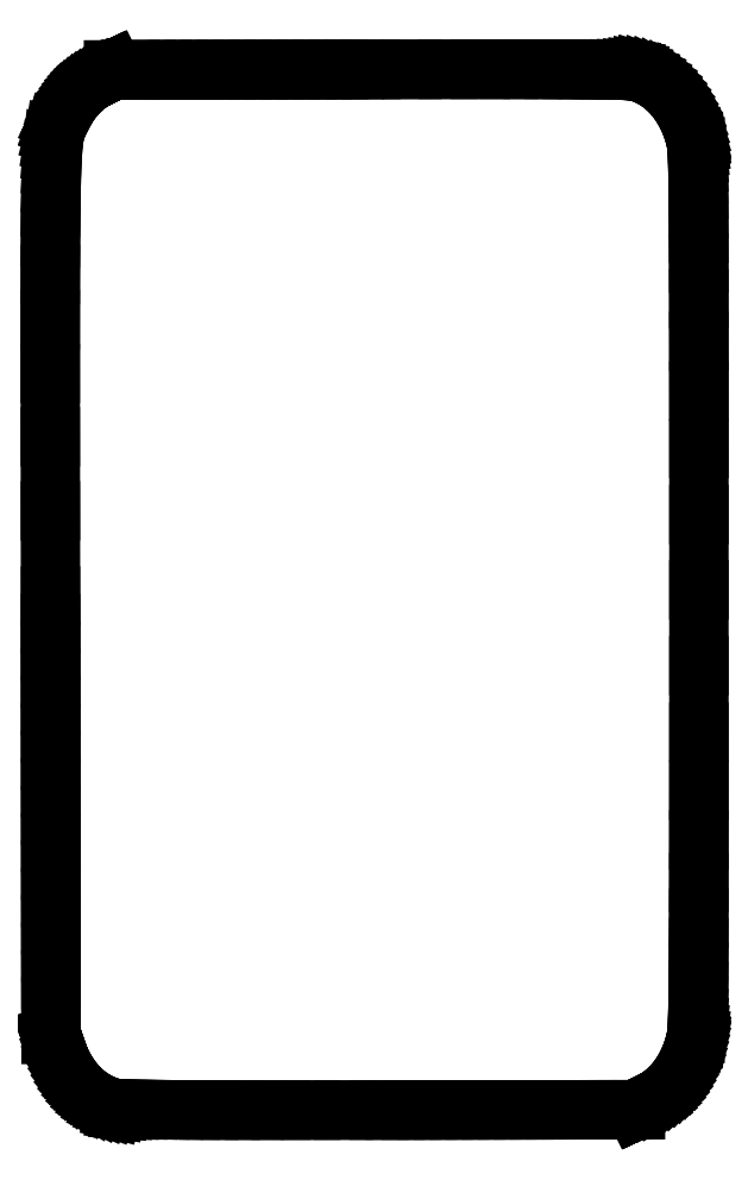
<metadata>
{"format":"dxf","ext":"dxf","renderer":"ezdxf+matplotlib","layout":"modelspace","background":"white","min_lineweight":24,"dpi":150}
</metadata>
<code>
0
SECTION
2
ENTITIES
0
LINE
8
Layer_1
10
4.269
20
1.677
30
0
11
4.086
21
1.729
31
0
0
LINE
8
Layer_1
10
4.086
20
1.729
30
0
11
3.909
21
1.794
31
0
0
LINE
8
Layer_1
10
3.909
20
1.794
30
0
11
3.737
21
1.871
31
0
0
LINE
8
Layer_1
10
3.737
20
1.871
30
0
11
3.571
21
1.96
31
0
0
LINE
8
Layer_1
10
3.571
20
1.96
30
0
11
3.411
21
2.061
31
0
0
LINE
8
Layer_1
10
3.411
20
2.061
30
0
11
3.258
21
2.174
31
0
0
LINE
8
Layer_1
10
3.258
20
2.174
30
0
11
3.111
21
2.297
31
0
0
LINE
8
Layer_1
10
3.111
20
2.297
30
0
11
2.971
21
2.432
31
0
0
LINE
8
Layer_1
10
2.971
20
2.432
30
0
11
2.837
21
2.578
31
0
0
LINE
8
Layer_1
10
2.837
20
2.578
30
0
11
2.711
21
2.734
31
0
0
LINE
8
Layer_1
10
2.711
20
2.734
30
0
11
2.592
21
2.901
31
0
0
LINE
8
Layer_1
10
2.592
20
2.901
30
0
11
2.481
21
3.079
31
0
0
LINE
8
Layer_1
10
2.481
20
3.079
30
0
11
2.377
21
3.267
31
0
0
LINE
8
Layer_1
10
2.377
20
3.267
30
0
11
2.281
21
3.464
31
0
0
LINE
8
Layer_1
10
2.281
20
3.464
30
0
11
2.193
21
3.672
31
0
0
LINE
8
Layer_1
10
2.193
20
3.672
30
0
11
2.113
21
3.889
31
0
0
LINE
8
Layer_1
10
2.113
20
3.889
30
0
11
2.101
21
3.922
31
0
0
LINE
8
Layer_1
10
2.101
20
3.922
30
0
11
2.09
21
3.955
31
0
0
LINE
8
Layer_1
10
2.09
20
3.955
30
0
11
2.079
21
3.989
31
0
0
LINE
8
Layer_1
10
2.079
20
3.989
30
0
11
2.067
21
4.022
31
0
0
LINE
8
Layer_1
10
2.067
20
4.022
30
0
11
2.056
21
4.056
31
0
0
LINE
8
Layer_1
10
2.056
20
4.056
30
0
11
2.044
21
4.089
31
0
0
LINE
8
Layer_1
10
2.044
20
4.089
30
0
11
2.033
21
4.122
31
0
0
LINE
8
Layer_1
10
2.033
20
4.122
30
0
11
2.022
21
4.156
31
0
0
LINE
8
Layer_1
10
2.022
20
4.156
30
0
11
2.01
21
4.189
31
0
0
LINE
8
Layer_1
10
2.01
20
4.189
30
0
11
1.999
21
4.223
31
0
0
LINE
8
Layer_1
10
1.999
20
4.223
30
0
11
1.988
21
4.256
31
0
0
LINE
8
Layer_1
10
1.988
20
4.256
30
0
11
1.976
21
4.289
31
0
0
LINE
8
Layer_1
10
1.976
20
4.289
30
0
11
1.965
21
4.323
31
0
0
LINE
8
Layer_1
10
1.965
20
4.323
30
0
11
1.953
21
4.356
31
0
0
LINE
8
Layer_1
10
1.953
20
4.356
30
0
11
1.942
21
4.39
31
0
0
LINE
8
Layer_1
10
1.942
20
4.39
30
0
11
1.931
21
4.423
31
0
0
LINE
8
Layer_1
10
1.931
20
4.423
30
0
11
1.929
21
5.444
31
0
0
LINE
8
Layer_1
10
1.929
20
5.444
30
0
11
1.928
21
6.465
31
0
0
LINE
8
Layer_1
10
1.928
20
6.465
30
0
11
1.927
21
7.486
31
0
0
LINE
8
Layer_1
10
1.927
20
7.486
30
0
11
1.926
21
8.507
31
0
0
LINE
8
Layer_1
10
1.926
20
8.507
30
0
11
1.925
21
9.528
31
0
0
LINE
8
Layer_1
10
1.925
20
9.528
30
0
11
1.924
21
10.55
31
0
0
LINE
8
Layer_1
10
1.924
20
10.55
30
0
11
1.923
21
11.57
31
0
0
LINE
8
Layer_1
10
1.923
20
11.57
30
0
11
1.921
21
12.59
31
0
0
LINE
8
Layer_1
10
1.921
20
12.59
30
0
11
1.92
21
13.61
31
0
0
LINE
8
Layer_1
10
1.92
20
13.61
30
0
11
1.919
21
14.63
31
0
0
LINE
8
Layer_1
10
1.919
20
14.63
30
0
11
1.918
21
15.65
31
0
0
LINE
8
Layer_1
10
1.918
20
15.65
30
0
11
1.917
21
16.68
31
0
0
LINE
8
Layer_1
10
1.917
20
16.68
30
0
11
1.916
21
17.7
31
0
0
LINE
8
Layer_1
10
1.916
20
17.7
30
0
11
1.914
21
18.72
31
0
0
LINE
8
Layer_1
10
1.914
20
18.72
30
0
11
1.913
21
19.74
31
0
0
LINE
8
Layer_1
10
1.913
20
19.74
30
0
11
1.912
21
20.76
31
0
0
LINE
8
Layer_1
10
1.912
20
20.76
30
0
11
1.908
21
23.94
31
0
0
LINE
8
Layer_1
10
1.908
20
23.94
30
0
11
1.905
21
26.69
31
0
0
LINE
8
Layer_1
10
1.905
20
26.69
30
0
11
1.903
21
29.06
31
0
0
LINE
8
Layer_1
10
1.903
20
29.06
30
0
11
1.903
21
31.06
31
0
0
LINE
8
Layer_1
10
1.903
20
31.06
30
0
11
1.906
21
32.74
31
0
0
LINE
8
Layer_1
10
1.906
20
32.74
30
0
11
1.912
21
34.13
31
0
0
LINE
8
Layer_1
10
1.912
20
34.13
30
0
11
1.923
21
35.24
31
0
0
LINE
8
Layer_1
10
1.923
20
35.24
30
0
11
1.938
21
36.13
31
0
0
LINE
8
Layer_1
10
1.938
20
36.13
30
0
11
1.96
21
36.82
31
0
0
LINE
8
Layer_1
10
1.96
20
36.82
30
0
11
1.987
21
37.33
31
0
0
LINE
8
Layer_1
10
1.987
20
37.33
30
0
11
2.022
21
37.71
31
0
0
LINE
8
Layer_1
10
2.022
20
37.71
30
0
11
2.065
21
37.98
31
0
0
LINE
8
Layer_1
10
2.065
20
37.98
30
0
11
2.117
21
38.18
31
0
0
LINE
8
Layer_1
10
2.117
20
38.18
30
0
11
2.178
21
38.33
31
0
0
LINE
8
Layer_1
10
2.178
20
38.33
30
0
11
2.249
21
38.47
31
0
0
LINE
8
Layer_1
10
2.249
20
38.47
30
0
11
2.331
21
38.63
31
0
0
LINE
8
Layer_1
10
2.331
20
38.63
30
0
11
2.395
21
38.76
31
0
0
LINE
8
Layer_1
10
2.395
20
38.76
30
0
11
2.462
21
38.88
31
0
0
LINE
8
Layer_1
10
2.462
20
38.88
30
0
11
2.532
21
39
31
0
0
LINE
8
Layer_1
10
2.532
20
39
30
0
11
2.606
21
39.11
31
0
0
LINE
8
Layer_1
10
2.606
20
39.11
30
0
11
2.682
21
39.22
31
0
0
LINE
8
Layer_1
10
2.682
20
39.22
30
0
11
2.763
21
39.32
31
0
0
LINE
8
Layer_1
10
2.763
20
39.32
30
0
11
2.846
21
39.42
31
0
0
LINE
8
Layer_1
10
2.846
20
39.42
30
0
11
2.933
21
39.52
31
0
0
LINE
8
Layer_1
10
2.933
20
39.52
30
0
11
3.023
21
39.61
31
0
0
LINE
8
Layer_1
10
3.023
20
39.61
30
0
11
3.117
21
39.7
31
0
0
LINE
8
Layer_1
10
3.117
20
39.7
30
0
11
3.214
21
39.78
31
0
0
LINE
8
Layer_1
10
3.214
20
39.78
30
0
11
3.315
21
39.85
31
0
0
LINE
8
Layer_1
10
3.315
20
39.85
30
0
11
3.419
21
39.93
31
0
0
LINE
8
Layer_1
10
3.419
20
39.93
30
0
11
3.526
21
39.99
31
0
0
LINE
8
Layer_1
10
3.526
20
39.99
30
0
11
3.637
21
40.06
31
0
0
LINE
8
Layer_1
10
3.637
20
40.06
30
0
11
3.752
21
40.12
31
0
0
LINE
8
Layer_1
10
3.752
20
40.12
30
0
11
3.784
21
40.13
31
0
0
LINE
8
Layer_1
10
3.784
20
40.13
30
0
11
3.815
21
40.15
31
0
0
LINE
8
Layer_1
10
3.815
20
40.15
30
0
11
3.847
21
40.17
31
0
0
LINE
8
Layer_1
10
3.847
20
40.17
30
0
11
3.879
21
40.18
31
0
0
LINE
8
Layer_1
10
3.879
20
40.18
30
0
11
3.911
21
40.2
31
0
0
LINE
8
Layer_1
10
3.911
20
40.2
30
0
11
3.943
21
40.21
31
0
0
LINE
8
Layer_1
10
3.943
20
40.21
30
0
11
3.975
21
40.23
31
0
0
LINE
8
Layer_1
10
3.975
20
40.23
30
0
11
4.007
21
40.24
31
0
0
LINE
8
Layer_1
10
4.007
20
40.24
30
0
11
4.039
21
40.26
31
0
0
LINE
8
Layer_1
10
4.039
20
40.26
30
0
11
4.071
21
40.28
31
0
0
LINE
8
Layer_1
10
4.071
20
40.28
30
0
11
4.103
21
40.29
31
0
0
LINE
8
Layer_1
10
4.103
20
40.29
30
0
11
4.135
21
40.31
31
0
0
LINE
8
Layer_1
10
4.135
20
40.31
30
0
11
4.166
21
40.32
31
0
0
LINE
8
Layer_1
10
4.166
20
40.32
30
0
11
4.198
21
40.34
31
0
0
LINE
8
Layer_1
10
4.198
20
40.34
30
0
11
4.23
21
40.36
31
0
0
LINE
8
Layer_1
10
4.23
20
40.36
30
0
11
4.262
21
40.37
31
0
0
LINE
8
Layer_1
10
4.262
20
40.37
30
0
11
4.861
21
40.37
31
0
0
LINE
8
Layer_1
10
4.861
20
40.37
30
0
11
5.461
21
40.37
31
0
0
LINE
8
Layer_1
10
5.461
20
40.37
30
0
11
6.06
21
40.37
31
0
0
LINE
8
Layer_1
10
6.06
20
40.37
30
0
11
6.659
21
40.38
31
0
0
LINE
8
Layer_1
10
6.659
20
40.38
30
0
11
7.259
21
40.38
31
0
0
LINE
8
Layer_1
10
7.259
20
40.38
30
0
11
7.858
21
40.38
31
0
0
LINE
8
Layer_1
10
7.858
20
40.38
30
0
11
8.457
21
40.38
31
0
0
LINE
8
Layer_1
10
8.457
20
40.38
30
0
11
9.056
21
40.38
31
0
0
LINE
8
Layer_1
10
9.056
20
40.38
30
0
11
9.656
21
40.38
31
0
0
LINE
8
Layer_1
10
9.656
20
40.38
30
0
11
10.25
21
40.38
31
0
0
LINE
8
Layer_1
10
10.25
20
40.38
30
0
11
10.85
21
40.38
31
0
0
LINE
8
Layer_1
10
10.85
20
40.38
30
0
11
11.45
21
40.38
31
0
0
LINE
8
Layer_1
10
11.45
20
40.38
30
0
11
12.05
21
40.38
31
0
0
LINE
8
Layer_1
10
12.05
20
40.38
30
0
11
12.65
21
40.39
31
0
0
LINE
8
Layer_1
10
12.65
20
40.39
30
0
11
13.25
21
40.39
31
0
0
LINE
8
Layer_1
10
13.25
20
40.39
30
0
11
13.85
21
40.39
31
0
0
LINE
8
Layer_1
10
13.85
20
40.39
30
0
11
15.38
21
40.39
31
0
0
LINE
8
Layer_1
10
15.38
20
40.39
30
0
11
16.74
21
40.39
31
0
0
LINE
8
Layer_1
10
16.74
20
40.39
30
0
11
17.94
21
40.39
31
0
0
LINE
8
Layer_1
10
17.94
20
40.39
30
0
11
18.99
21
40.39
31
0
0
LINE
8
Layer_1
10
18.99
20
40.39
30
0
11
19.91
21
40.39
31
0
0
LINE
8
Layer_1
10
19.91
20
40.39
30
0
11
20.7
21
40.39
31
0
0
LINE
8
Layer_1
10
20.7
20
40.39
30
0
11
21.37
21
40.39
31
0
0
LINE
8
Layer_1
10
21.37
20
40.39
30
0
11
21.93
21
40.38
31
0
0
LINE
8
Layer_1
10
21.93
20
40.38
30
0
11
22.4
21
40.38
31
0
0
LINE
8
Layer_1
10
22.4
20
40.38
30
0
11
22.78
21
40.37
31
0
0
LINE
8
Layer_1
10
22.78
20
40.37
30
0
11
23.09
21
40.36
31
0
0
LINE
8
Layer_1
10
23.09
20
40.36
30
0
11
23.32
21
40.35
31
0
0
LINE
8
Layer_1
10
23.32
20
40.35
30
0
11
23.5
21
40.34
31
0
0
LINE
8
Layer_1
10
23.5
20
40.34
30
0
11
23.64
21
40.33
31
0
0
LINE
8
Layer_1
10
23.64
20
40.33
30
0
11
23.74
21
40.31
31
0
0
LINE
8
Layer_1
10
23.74
20
40.31
30
0
11
23.81
21
40.3
31
0
0
LINE
8
Layer_1
10
23.81
20
40.3
30
0
11
24
21
40.23
31
0
0
LINE
8
Layer_1
10
24
20
40.23
30
0
11
24.18
21
40.16
31
0
0
LINE
8
Layer_1
10
24.18
20
40.16
30
0
11
24.36
21
40.07
31
0
0
LINE
8
Layer_1
10
24.36
20
40.07
30
0
11
24.53
21
39.96
31
0
0
LINE
8
Layer_1
10
24.53
20
39.96
30
0
11
24.7
21
39.85
31
0
0
LINE
8
Layer_1
10
24.7
20
39.85
30
0
11
24.85
21
39.72
31
0
0
LINE
8
Layer_1
10
24.85
20
39.72
30
0
11
25
21
39.57
31
0
0
LINE
8
Layer_1
10
25
20
39.57
30
0
11
25.15
21
39.42
31
0
0
LINE
8
Layer_1
10
25.15
20
39.42
30
0
11
25.28
21
39.25
31
0
0
LINE
8
Layer_1
10
25.28
20
39.25
30
0
11
25.4
21
39.08
31
0
0
LINE
8
Layer_1
10
25.4
20
39.08
30
0
11
25.52
21
38.89
31
0
0
LINE
8
Layer_1
10
25.52
20
38.89
30
0
11
25.63
21
38.69
31
0
0
LINE
8
Layer_1
10
25.63
20
38.69
30
0
11
25.73
21
38.49
31
0
0
LINE
8
Layer_1
10
25.73
20
38.49
30
0
11
25.81
21
38.27
31
0
0
LINE
8
Layer_1
10
25.81
20
38.27
30
0
11
25.89
21
38.05
31
0
0
LINE
8
Layer_1
10
25.89
20
38.05
30
0
11
25.96
21
37.81
31
0
0
LINE
8
Layer_1
10
25.96
20
37.81
30
0
11
25.98
21
37.72
31
0
0
LINE
8
Layer_1
10
25.98
20
37.72
30
0
11
26
21
37.6
31
0
0
LINE
8
Layer_1
10
26
20
37.6
30
0
11
26.01
21
37.44
31
0
0
LINE
8
Layer_1
10
26.01
20
37.44
30
0
11
26.03
21
37.21
31
0
0
LINE
8
Layer_1
10
26.03
20
37.21
30
0
11
26.04
21
36.9
31
0
0
LINE
8
Layer_1
10
26.04
20
36.9
30
0
11
26.05
21
36.47
31
0
0
LINE
8
Layer_1
10
26.05
20
36.47
30
0
11
26.06
21
35.9
31
0
0
LINE
8
Layer_1
10
26.06
20
35.9
30
0
11
26.07
21
35.18
31
0
0
LINE
8
Layer_1
10
26.07
20
35.18
30
0
11
26.07
21
34.28
31
0
0
LINE
8
Layer_1
10
26.07
20
34.28
30
0
11
26.08
21
33.17
31
0
0
LINE
8
Layer_1
10
26.08
20
33.17
30
0
11
26.08
21
31.84
31
0
0
LINE
8
Layer_1
10
26.08
20
31.84
30
0
11
26.08
21
30.26
31
0
0
LINE
8
Layer_1
10
26.08
20
30.26
30
0
11
26.08
21
28.41
31
0
0
LINE
8
Layer_1
10
26.08
20
28.41
30
0
11
26.08
21
26.26
31
0
0
LINE
8
Layer_1
10
26.08
20
26.26
30
0
11
26.08
21
23.8
31
0
0
LINE
8
Layer_1
10
26.08
20
23.8
30
0
11
26.09
21
20.99
31
0
0
LINE
8
Layer_1
10
26.09
20
20.99
30
0
11
26.08
21
18.17
31
0
0
LINE
8
Layer_1
10
26.08
20
18.17
30
0
11
26.08
21
15.69
31
0
0
LINE
8
Layer_1
10
26.08
20
15.69
30
0
11
26.08
21
13.53
31
0
0
LINE
8
Layer_1
10
26.08
20
13.53
30
0
11
26.08
21
11.67
31
0
0
LINE
8
Layer_1
10
26.08
20
11.67
30
0
11
26.08
21
10.09
31
0
0
LINE
8
Layer_1
10
26.08
20
10.09
30
0
11
26.08
21
8.756
31
0
0
LINE
8
Layer_1
10
26.08
20
8.756
30
0
11
26.07
21
7.653
31
0
0
LINE
8
Layer_1
10
26.07
20
7.653
30
0
11
26.07
21
6.755
31
0
0
LINE
8
Layer_1
10
26.07
20
6.755
30
0
11
26.06
21
6.039
31
0
0
LINE
8
Layer_1
10
26.06
20
6.039
30
0
11
26.05
21
5.482
31
0
0
LINE
8
Layer_1
10
26.05
20
5.482
30
0
11
26.04
21
5.06
31
0
0
LINE
8
Layer_1
10
26.04
20
5.06
30
0
11
26.03
21
4.75
31
0
0
LINE
8
Layer_1
10
26.03
20
4.75
30
0
11
26.01
21
4.528
31
0
0
LINE
8
Layer_1
10
26.01
20
4.528
30
0
11
26
21
4.371
31
0
0
LINE
8
Layer_1
10
26
20
4.371
30
0
11
25.98
21
4.257
31
0
0
LINE
8
Layer_1
10
25.98
20
4.257
30
0
11
25.95
21
4.16
31
0
0
LINE
8
Layer_1
10
25.95
20
4.16
30
0
11
25.9
21
3.961
31
0
0
LINE
8
Layer_1
10
25.9
20
3.961
30
0
11
25.83
21
3.769
31
0
0
LINE
8
Layer_1
10
25.83
20
3.769
30
0
11
25.76
21
3.584
31
0
0
LINE
8
Layer_1
10
25.76
20
3.584
30
0
11
25.69
21
3.406
31
0
0
LINE
8
Layer_1
10
25.69
20
3.406
30
0
11
25.6
21
3.235
31
0
0
LINE
8
Layer_1
10
25.6
20
3.235
30
0
11
25.51
21
3.071
31
0
0
LINE
8
Layer_1
10
25.51
20
3.071
30
0
11
25.41
21
2.915
31
0
0
LINE
8
Layer_1
10
25.41
20
2.915
30
0
11
25.31
21
2.766
31
0
0
LINE
8
Layer_1
10
25.31
20
2.766
30
0
11
25.19
21
2.625
31
0
0
LINE
8
Layer_1
10
25.19
20
2.625
30
0
11
25.08
21
2.492
31
0
0
LINE
8
Layer_1
10
25.08
20
2.492
30
0
11
24.95
21
2.367
31
0
0
LINE
8
Layer_1
10
24.95
20
2.367
30
0
11
24.82
21
2.25
31
0
0
LINE
8
Layer_1
10
24.82
20
2.25
30
0
11
24.68
21
2.141
31
0
0
LINE
8
Layer_1
10
24.68
20
2.141
30
0
11
24.54
21
2.041
31
0
0
LINE
8
Layer_1
10
24.54
20
2.041
30
0
11
24.38
21
1.949
31
0
0
LINE
8
Layer_1
10
24.38
20
1.949
30
0
11
24.23
21
1.866
31
0
0
LINE
8
Layer_1
10
24.23
20
1.866
30
0
11
24.2
21
1.85
31
0
0
LINE
8
Layer_1
10
24.2
20
1.85
30
0
11
24.16
21
1.834
31
0
0
LINE
8
Layer_1
10
24.16
20
1.834
30
0
11
24.13
21
1.819
31
0
0
LINE
8
Layer_1
10
24.13
20
1.819
30
0
11
24.1
21
1.803
31
0
0
LINE
8
Layer_1
10
24.1
20
1.803
30
0
11
24.07
21
1.787
31
0
0
LINE
8
Layer_1
10
24.07
20
1.787
30
0
11
24.04
21
1.772
31
0
0
LINE
8
Layer_1
10
24.04
20
1.772
30
0
11
24.01
21
1.756
31
0
0
LINE
8
Layer_1
10
24.01
20
1.756
30
0
11
23.97
21
1.74
31
0
0
LINE
8
Layer_1
10
23.97
20
1.74
30
0
11
23.94
21
1.724
31
0
0
LINE
8
Layer_1
10
23.94
20
1.724
30
0
11
23.91
21
1.709
31
0
0
LINE
8
Layer_1
10
23.91
20
1.709
30
0
11
23.88
21
1.693
31
0
0
LINE
8
Layer_1
10
23.88
20
1.693
30
0
11
23.85
21
1.677
31
0
0
LINE
8
Layer_1
10
23.85
20
1.677
30
0
11
23.82
21
1.662
31
0
0
LINE
8
Layer_1
10
23.82
20
1.662
30
0
11
23.78
21
1.646
31
0
0
LINE
8
Layer_1
10
23.78
20
1.646
30
0
11
23.75
21
1.63
31
0
0
LINE
8
Layer_1
10
23.75
20
1.63
30
0
11
23.72
21
1.615
31
0
0
LINE
8
Layer_1
10
23.72
20
1.615
30
0
11
23.12
21
1.614
31
0
0
LINE
8
Layer_1
10
23.12
20
1.614
30
0
11
22.53
21
1.613
31
0
0
LINE
8
Layer_1
10
22.53
20
1.613
30
0
11
21.93
21
1.612
31
0
0
LINE
8
Layer_1
10
21.93
20
1.612
30
0
11
21.33
21
1.612
31
0
0
LINE
8
Layer_1
10
21.33
20
1.612
30
0
11
20.73
21
1.611
31
0
0
LINE
8
Layer_1
10
20.73
20
1.611
30
0
11
20.14
21
1.61
31
0
0
LINE
8
Layer_1
10
20.14
20
1.61
30
0
11
19.54
21
1.609
31
0
0
LINE
8
Layer_1
10
19.54
20
1.609
30
0
11
18.94
21
1.609
31
0
0
LINE
8
Layer_1
10
18.94
20
1.609
30
0
11
18.34
21
1.608
31
0
0
LINE
8
Layer_1
10
18.34
20
1.608
30
0
11
17.75
21
1.607
31
0
0
LINE
8
Layer_1
10
17.75
20
1.607
30
0
11
17.15
21
1.607
31
0
0
LINE
8
Layer_1
10
17.15
20
1.607
30
0
11
16.55
21
1.606
31
0
0
LINE
8
Layer_1
10
16.55
20
1.606
30
0
11
15.95
21
1.605
31
0
0
LINE
8
Layer_1
10
15.95
20
1.605
30
0
11
15.36
21
1.604
31
0
0
LINE
8
Layer_1
10
15.36
20
1.604
30
0
11
14.76
21
1.604
31
0
0
LINE
8
Layer_1
10
14.76
20
1.604
30
0
11
14.16
21
1.603
31
0
0
LINE
8
Layer_1
10
14.16
20
1.603
30
0
11
12.83
21
1.602
31
0
0
LINE
8
Layer_1
10
12.83
20
1.602
30
0
11
11.61
21
1.601
31
0
0
LINE
8
Layer_1
10
11.61
20
1.601
30
0
11
10.51
21
1.601
31
0
0
LINE
8
Layer_1
10
10.51
20
1.601
30
0
11
9.512
21
1.602
31
0
0
LINE
8
Layer_1
10
9.512
20
1.602
30
0
11
8.621
21
1.603
31
0
0
LINE
8
Layer_1
10
8.621
20
1.603
30
0
11
7.829
21
1.605
31
0
0
LINE
8
Layer_1
10
7.829
20
1.605
30
0
11
7.13
21
1.608
31
0
0
LINE
8
Layer_1
10
7.13
20
1.608
30
0
11
6.521
21
1.612
31
0
0
LINE
8
Layer_1
10
6.521
20
1.612
30
0
11
5.996
21
1.617
31
0
0
LINE
8
Layer_1
10
5.996
20
1.617
30
0
11
5.551
21
1.622
31
0
0
LINE
8
Layer_1
10
5.551
20
1.622
30
0
11
5.179
21
1.628
31
0
0
LINE
8
Layer_1
10
5.179
20
1.628
30
0
11
4.878
21
1.635
31
0
0
LINE
8
Layer_1
10
4.878
20
1.635
30
0
11
4.641
21
1.643
31
0
0
LINE
8
Layer_1
10
4.641
20
1.643
30
0
11
4.464
21
1.652
31
0
0
LINE
8
Layer_1
10
4.464
20
1.652
30
0
11
4.341
21
1.662
31
0
0
LINE
8
Layer_1
10
4.341
20
1.662
30
0
11
4.269
21
1.674
31
0
0
LINE
8
Layer_1
10
4.269
20
1.674
30
0
11
4.269
21
1.674
31
0
0
LINE
8
Layer_1
10
4.269
20
1.674
30
0
11
4.269
21
1.674
31
0
0
LINE
8
Layer_1
10
4.269
20
1.674
30
0
11
4.269
21
1.674
31
0
0
LINE
8
Layer_1
10
4.269
20
1.674
30
0
11
4.269
21
1.674
31
0
0
LINE
8
Layer_1
10
4.269
20
1.674
30
0
11
4.269
21
1.674
31
0
0
LINE
8
Layer_1
10
4.269
20
1.674
30
0
11
4.269
21
1.674
31
0
0
LINE
8
Layer_1
10
4.269
20
1.674
30
0
11
4.269
21
1.674
31
0
0
LINE
8
Layer_1
10
4.269
20
1.674
30
0
11
4.269
21
1.674
31
0
0
LINE
8
Layer_1
10
4.269
20
1.674
30
0
11
4.269
21
1.674
31
0
0
LINE
8
Layer_1
10
4.269
20
1.674
30
0
11
4.269
21
1.674
31
0
0
LINE
8
Layer_1
10
4.269
20
1.674
30
0
11
4.269
21
1.674
31
0
0
LINE
8
Layer_1
10
4.269
20
1.674
30
0
11
4.269
21
1.674
31
0
0
LINE
8
Layer_1
10
4.269
20
1.674
30
0
11
4.269
21
1.674
31
0
0
LINE
8
Layer_1
10
4.269
20
1.674
30
0
11
4.269
21
1.674
31
0
0
LINE
8
Layer_1
10
4.269
20
1.674
30
0
11
4.269
21
1.674
31
0
0
LINE
8
Layer_1
10
4.269
20
1.674
30
0
11
4.269
21
1.677
31
0
0
ENDSEC
0
EOF

</code>
